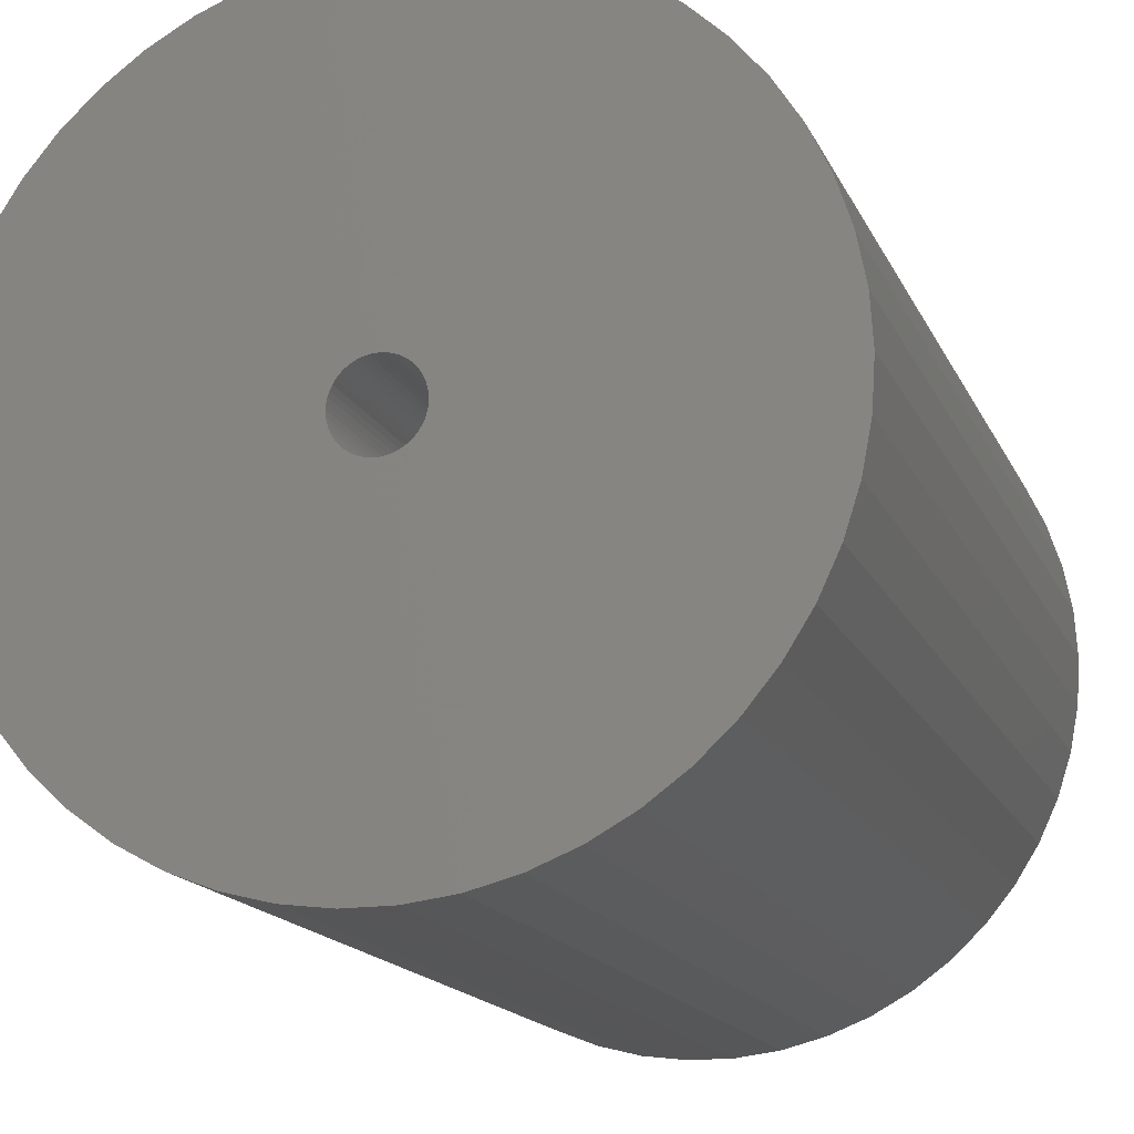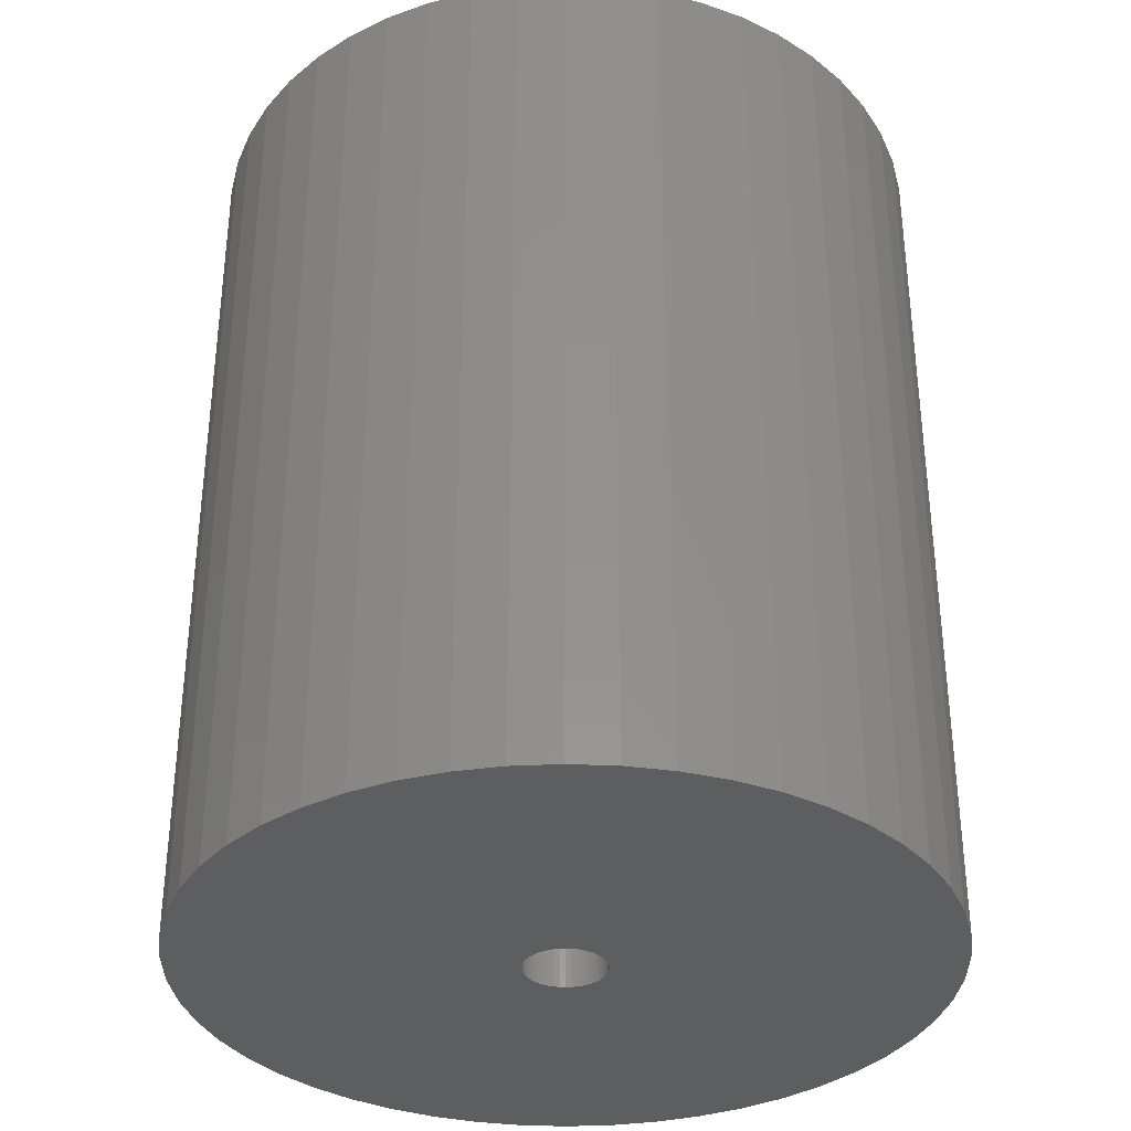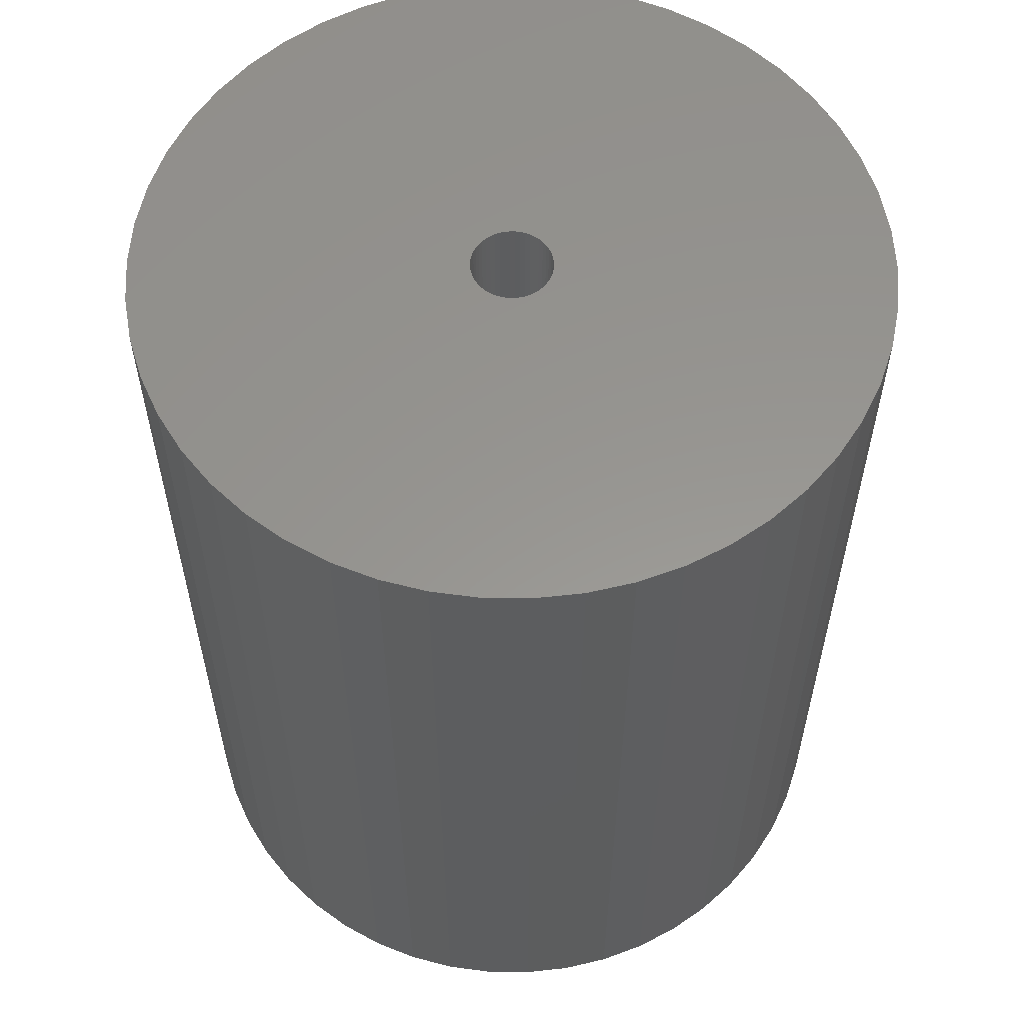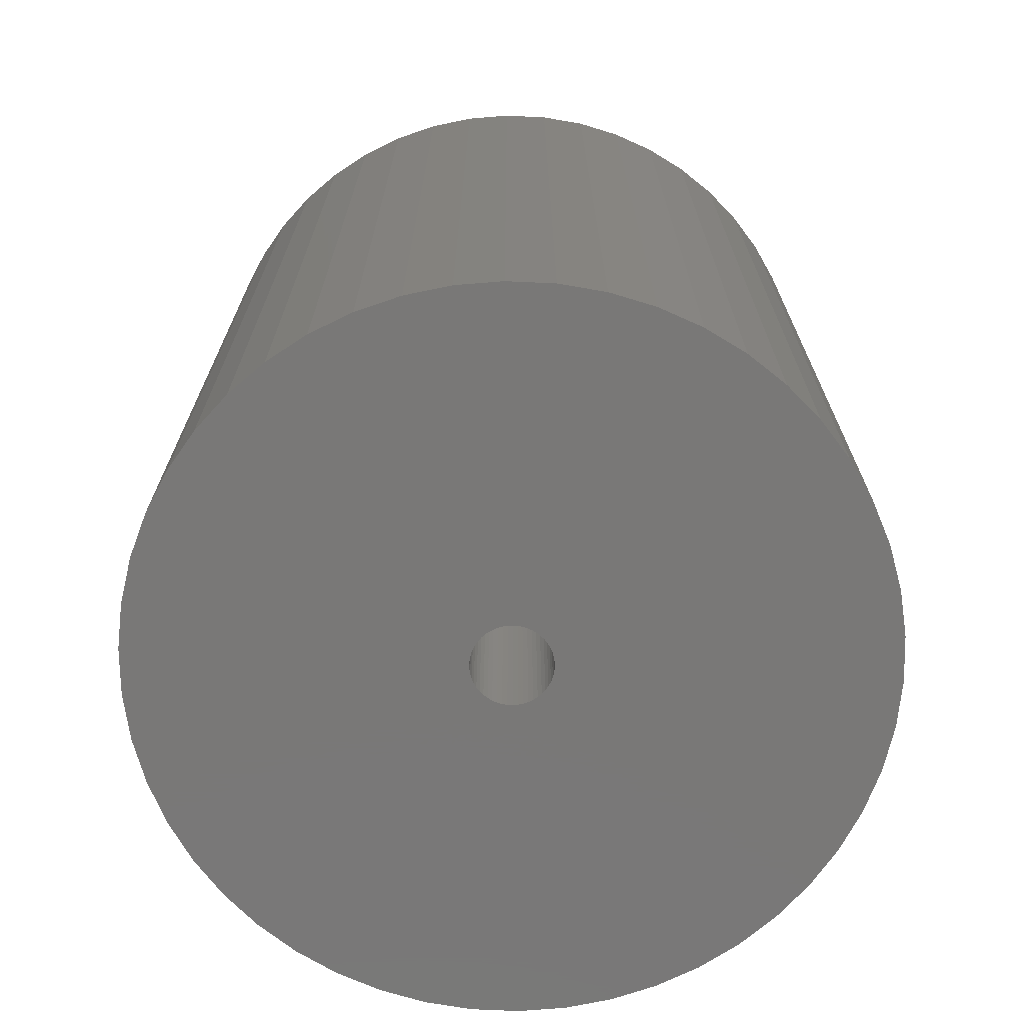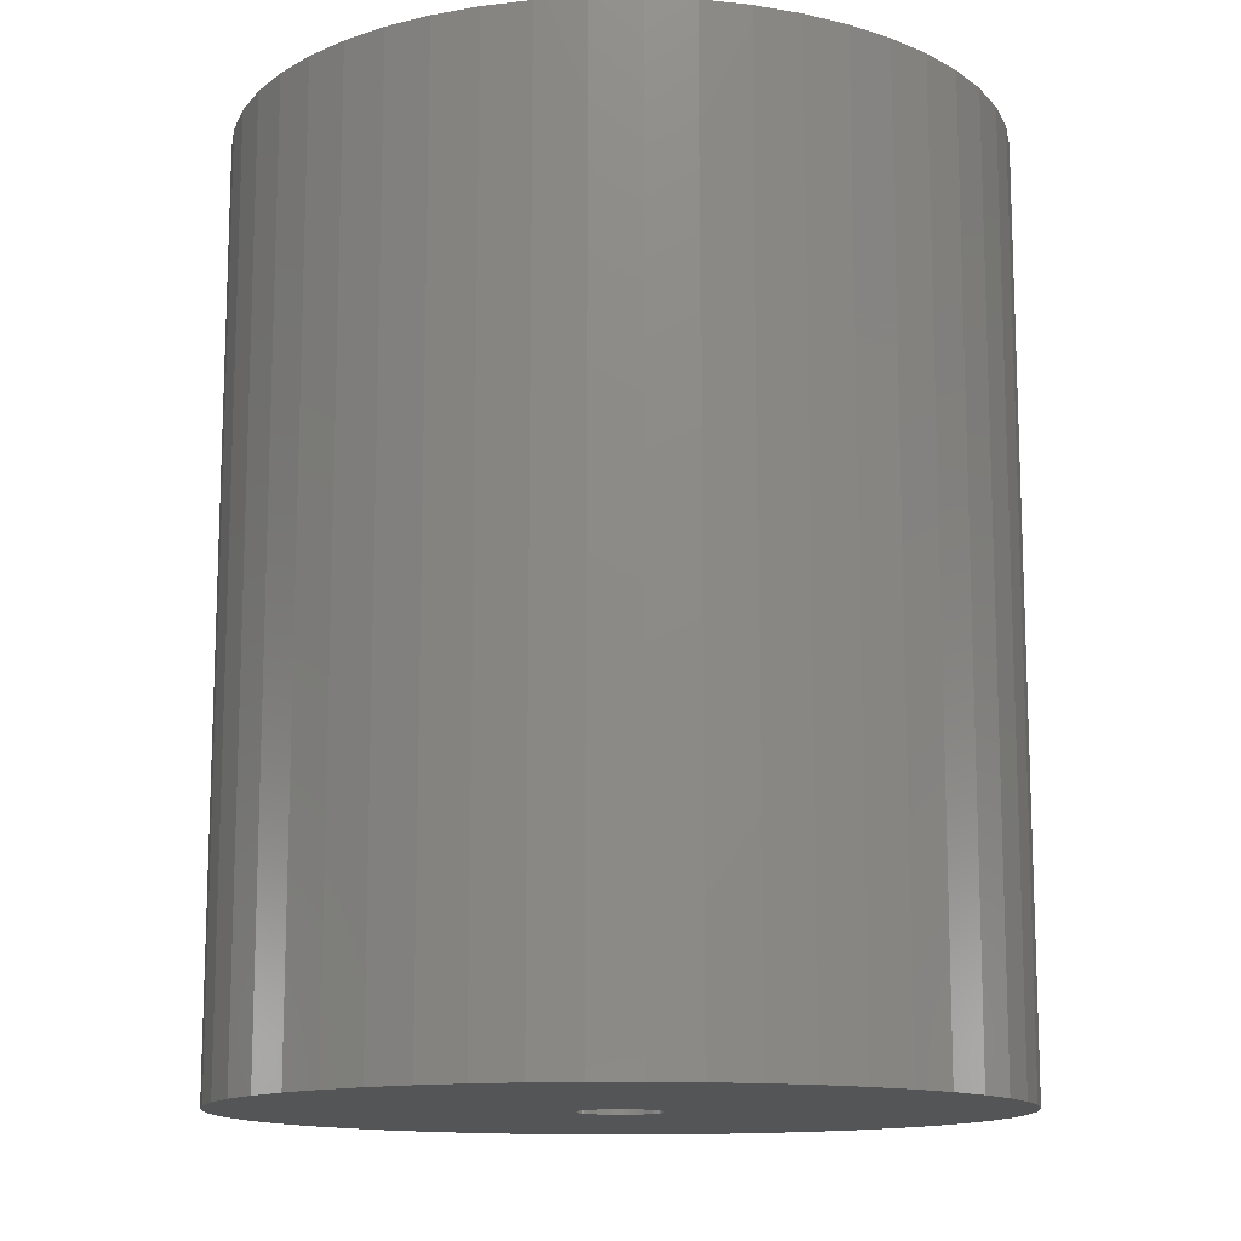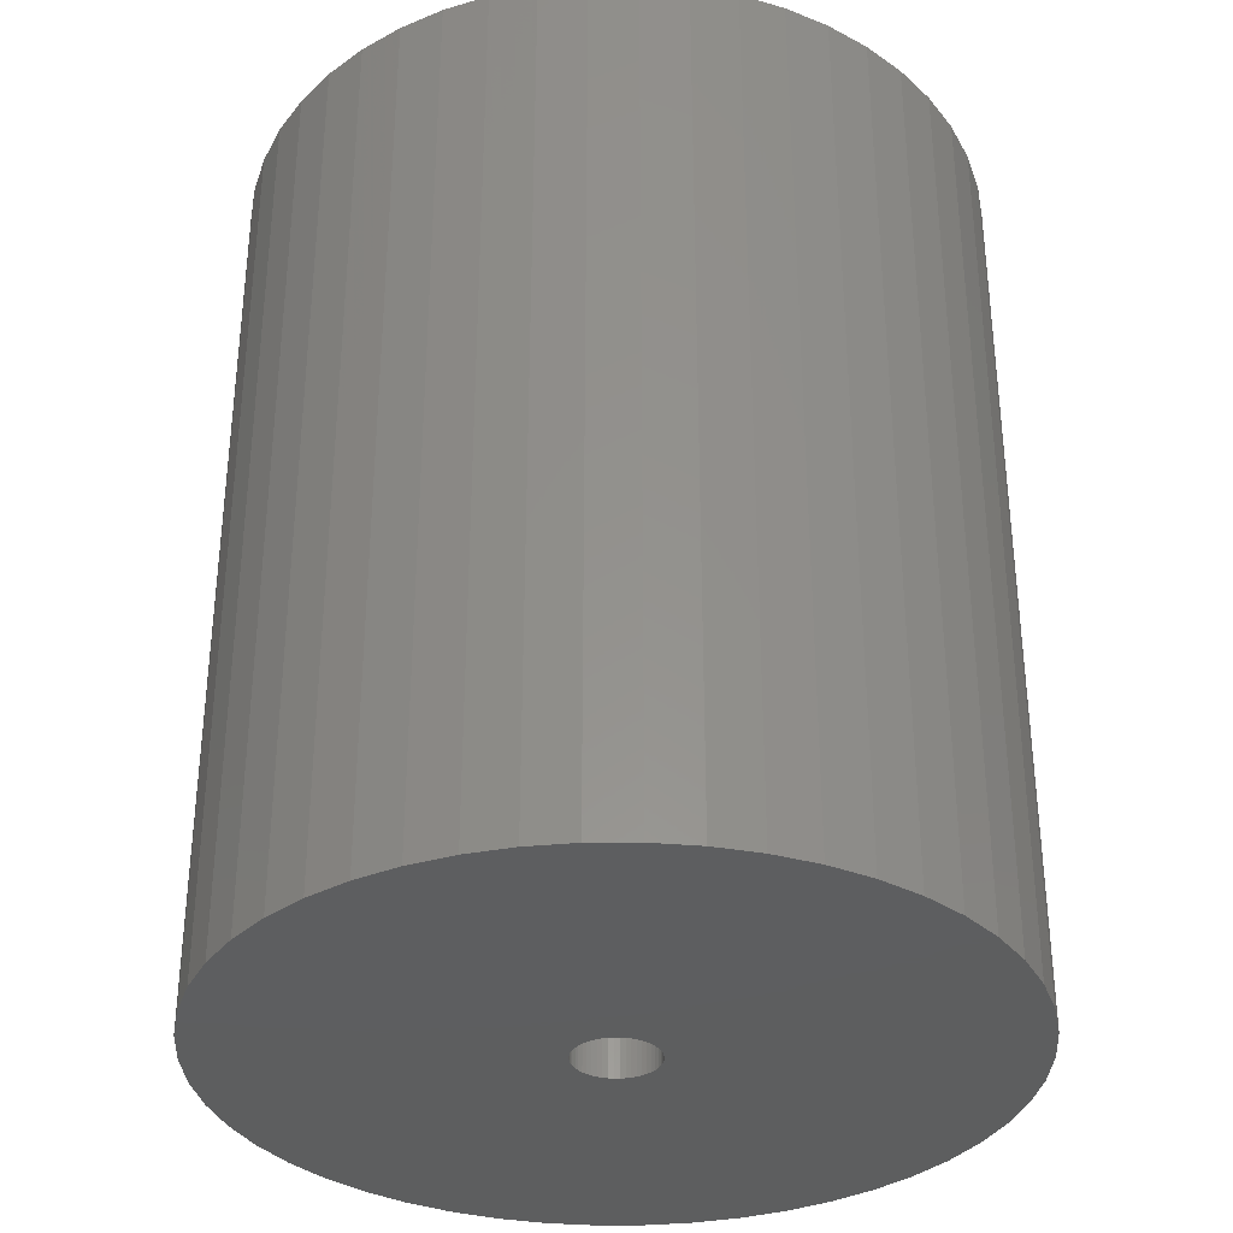
<metadata>
{"format":"stl","ext":"stl","renderer":"f3d","projection":"perspective","resolution":1024,"background":"white","views":[{"elev":-16.1,"azim":-162.0,"up":"+Y"},{"elev":-34.6,"azim":54.2,"up":"+Z"},{"elev":58.0,"azim":-136.1,"up":"+Z"},{"elev":-71.2,"azim":-125.0,"up":"+Z"},{"elev":-13.2,"azim":15.0,"up":"+Z"},{"elev":-33.9,"azim":130.0,"up":"+Z"}]}
</metadata>
<code>
# stl→obj: 200 verts, 400 faces
v 16.5 0 20
v 16.37 2.068 -20
v 16.37 2.068 20
v 16.5 0 -20
v -16.5 0 -20
v -16.37 2.068 20
v -16.37 2.068 -20
v -16.5 0 20
v 1.036 16.47 -20
v -1.036 16.47 20
v 1.036 16.47 20
v -1.036 16.47 -20
v 12.03 11.29 -20
v 10.52 12.71 20
v 12.03 11.29 20
v 10.52 12.71 -20
v -10.52 12.71 -20
v -12.03 11.29 20
v -10.52 12.71 20
v -12.03 11.29 -20
v -5.099 15.69 -20
v -7.025 14.93 20
v -5.099 15.69 20
v -7.025 14.93 -20
v 12.03 -11.29 20
v 13.35 -9.698 -20
v 13.35 -9.698 20
v 12.03 -11.29 -20
v 15.34 6.074 20
v 14.46 7.949 -20
v 14.46 7.949 20
v 15.34 6.074 -20
v 15.98 4.103 -20
v 15.98 4.103 20
v 7.025 14.93 -20
v 5.099 15.69 20
v 7.025 14.93 20
v 5.099 15.69 -20
v 8.841 13.93 20
v 8.841 13.93 -20
v -15.34 6.074 -20
v -14.46 7.949 20
v -14.46 7.949 -20
v -15.34 6.074 20
v -13.35 9.698 20
v -13.35 9.698 -20
v -15.98 4.103 -20
v -15.98 4.103 20
v -8.841 13.93 20
v -8.841 13.93 -20
v -3.092 16.21 20
v -3.092 16.21 -20
v 16.37 -2.068 20
v 16.37 -2.068 -20
v -5.099 -15.69 -20
v -3.092 -16.21 20
v -5.099 -15.69 20
v -3.092 -16.21 -20
v 1.036 -16.47 -20
v 3.092 -16.21 20
v 1.036 -16.47 20
v 3.092 -16.21 -20
v 13.35 9.698 20
v 13.35 9.698 -20
v 3.092 16.21 20
v 3.092 16.21 -20
v 7.025 -14.93 -20
v 8.841 -13.93 20
v 7.025 -14.93 20
v 8.841 -13.93 -20
v 14.46 -7.949 -20
v 14.46 -7.949 20
v 15.34 -6.074 20
v 15.98 -4.103 -20
v 15.98 -4.103 20
v 15.34 -6.074 -20
v -14.46 -7.949 -20
v -15.34 -6.074 20
v -15.34 -6.074 -20
v -14.46 -7.949 20
v -15.98 -4.103 20
v -15.98 -4.103 -20
v 5.099 -15.69 -20
v 5.099 -15.69 20
v 1.8 0 20
v 1.786 0.2256 20
v 1.743 0.4476 20
v 1.786 -0.2256 20
v 1.674 0.6626 20
v 1.577 0.8672 20
v 1.743 -0.4476 20
v 1.456 1.058 20
v 1.312 1.232 20
v 1.674 -0.6626 20
v 1.147 1.387 20
v 0.9645 1.52 20
v 1.577 -0.8672 20
v 0.7664 1.629 20
v 0.5562 1.712 20
v 1.456 -1.058 20
v 0.3373 1.768 20
v 0.113 1.796 20
v -0.113 1.796 20
v -0.3373 1.768 20
v -0.5562 1.712 20
v -0.7664 1.629 20
v -0.9645 1.52 20
v -1.147 1.387 20
v -1.312 1.232 20
v -1.456 1.058 20
v 1.312 -1.232 20
v 10.52 -12.71 20
v 1.147 -1.387 20
v 0.9645 -1.52 20
v 0.7664 -1.629 20
v 0.5562 -1.712 20
v 0.3373 -1.768 20
v 0.113 -1.796 20
v -0.113 -1.796 20
v -1.036 -16.47 20
v -0.3373 -1.768 20
v -0.5562 -1.712 20
v -0.7664 -1.629 20
v -7.025 -14.93 20
v -0.9645 -1.52 20
v -8.841 -13.93 20
v -1.147 -1.387 20
v -10.52 -12.71 20
v -1.312 -1.232 20
v -12.03 -11.29 20
v -1.456 -1.058 20
v -13.35 -9.698 20
v -1.577 -0.8672 20
v -1.674 -0.6626 20
v -1.743 -0.4476 20
v -1.786 -0.2256 20
v -16.37 -2.068 20
v -1.8 0 20
v -1.577 0.8672 20
v -1.674 0.6626 20
v -1.743 0.4476 20
v -1.786 0.2256 20
v -1.036 -16.47 -20
v -7.025 -14.93 -20
v -16.37 -2.068 -20
v 10.52 -12.71 -20
v -12.03 -11.29 -20
v -10.52 -12.71 -20
v -8.841 -13.93 -20
v -13.35 -9.698 -20
v 1.8 0 -20
v 1.786 -0.2256 -20
v 1.743 -0.4476 -20
v 1.786 0.2256 -20
v 1.674 -0.6626 -20
v 1.577 -0.8672 -20
v 1.743 0.4476 -20
v 1.456 -1.058 -20
v 1.312 -1.232 -20
v 1.674 0.6626 -20
v 1.147 -1.387 -20
v 0.9645 -1.52 -20
v 1.577 0.8672 -20
v 0.7664 -1.629 -20
v 0.5562 -1.712 -20
v 1.456 1.058 -20
v 0.3373 -1.768 -20
v 0.113 -1.796 -20
v -0.113 -1.796 -20
v -0.3373 -1.768 -20
v -0.5562 -1.712 -20
v -0.7664 -1.629 -20
v -0.9645 -1.52 -20
v -1.147 -1.387 -20
v -1.312 -1.232 -20
v -1.456 -1.058 -20
v 1.312 1.232 -20
v 1.147 1.387 -20
v 0.9645 1.52 -20
v 0.7664 1.629 -20
v 0.5562 1.712 -20
v 0.3373 1.768 -20
v 0.113 1.796 -20
v -0.113 1.796 -20
v -0.3373 1.768 -20
v -0.5562 1.712 -20
v -0.7664 1.629 -20
v -0.9645 1.52 -20
v -1.147 1.387 -20
v -1.312 1.232 -20
v -1.456 1.058 -20
v -1.577 0.8672 -20
v -1.674 0.6626 -20
v -1.743 0.4476 -20
v -1.786 0.2256 -20
v -1.8 0 -20
v -1.577 -0.8672 -20
v -1.674 -0.6626 -20
v -1.743 -0.4476 -20
v -1.786 -0.2256 -20
f 1 2 3
f 2 1 4
f 5 6 7
f 6 5 8
f 9 10 11
f 10 9 12
f 13 14 15
f 14 13 16
f 17 18 19
f 18 17 20
f 21 22 23
f 22 21 24
f 25 26 27
f 26 25 28
f 29 30 31
f 30 29 32
f 3 33 34
f 33 3 2
f 35 36 37
f 36 35 38
f 16 39 14
f 39 16 40
f 41 42 43
f 42 41 44
f 43 45 46
f 45 43 42
f 47 44 41
f 44 47 48
f 24 49 22
f 49 24 50
f 12 51 10
f 51 12 52
f 53 4 1
f 4 53 54
f 55 56 57
f 56 55 58
f 59 60 61
f 60 59 62
f 34 32 29
f 32 34 33
f 63 13 15
f 13 63 64
f 31 64 63
f 64 31 30
f 38 65 36
f 65 38 66
f 66 11 65
f 11 66 9
f 40 37 39
f 37 40 35
f 52 23 51
f 23 52 21
f 67 68 69
f 68 67 70
f 27 71 72
f 71 27 26
f 73 74 75
f 74 73 76
f 75 54 53
f 54 75 74
f 77 78 79
f 78 77 80
f 79 81 82
f 81 79 78
f 83 69 84
f 69 83 67
f 62 84 60
f 84 62 83
f 46 18 20
f 18 46 45
f 85 1 3
f 86 3 34
f 1 85 53
f 87 34 29
f 88 53 85
f 89 29 31
f 53 88 75
f 90 31 63
f 91 75 88
f 92 63 15
f 75 91 73
f 93 15 14
f 94 73 91
f 95 14 39
f 73 94 72
f 96 39 37
f 97 72 94
f 98 37 36
f 72 97 27
f 99 36 65
f 100 27 97
f 27 100 25
f 3 86 85
f 34 87 86
f 29 89 87
f 31 90 89
f 63 92 90
f 15 93 92
f 14 95 93
f 101 65 11
f 39 96 95
f 37 98 96
f 36 99 98
f 65 101 99
f 11 102 101
f 11 103 102
f 10 103 11
f 103 10 104
f 51 104 10
f 104 51 105
f 23 105 51
f 105 23 106
f 22 106 23
f 106 22 107
f 49 107 22
f 107 49 108
f 19 108 49
f 108 19 109
f 18 109 19
f 109 18 110
f 111 25 100
f 25 111 112
f 113 112 111
f 112 113 68
f 114 68 113
f 68 114 69
f 115 69 114
f 69 115 84
f 116 84 115
f 84 116 60
f 117 60 116
f 60 117 61
f 118 61 117
f 119 61 118
f 120 119 121
f 56 121 122
f 57 122 123
f 124 123 125
f 119 120 61
f 126 125 127
f 128 127 129
f 130 129 131
f 132 131 133
f 80 133 134
f 78 134 135
f 81 135 136
f 137 136 138
f 45 110 18
f 121 56 120
f 110 45 139
f 122 57 56
f 42 139 45
f 123 124 57
f 139 42 140
f 125 126 124
f 44 140 42
f 127 128 126
f 140 44 141
f 129 130 128
f 48 141 44
f 131 132 130
f 141 48 142
f 133 80 132
f 6 142 48
f 134 78 80
f 142 6 138
f 135 81 78
f 8 138 6
f 136 137 81
f 138 8 137
f 7 48 47
f 48 7 6
f 50 19 49
f 19 50 17
f 72 76 73
f 76 72 71
f 143 61 120
f 61 143 59
f 144 57 124
f 57 144 55
f 145 8 5
f 8 145 137
f 70 112 68
f 112 70 146
f 146 25 112
f 25 146 28
f 58 120 56
f 120 58 143
f 147 128 130
f 128 147 148
f 149 124 126
f 124 149 144
f 147 132 150
f 132 147 130
f 150 80 77
f 80 150 132
f 151 4 54
f 152 54 74
f 4 151 2
f 153 74 76
f 154 2 151
f 155 76 71
f 2 154 33
f 156 71 26
f 157 33 154
f 158 26 28
f 33 157 32
f 159 28 146
f 160 32 157
f 161 146 70
f 32 160 30
f 162 70 67
f 163 30 160
f 164 67 83
f 30 163 64
f 165 83 62
f 166 64 163
f 64 166 13
f 54 152 151
f 74 153 152
f 76 155 153
f 71 156 155
f 26 158 156
f 28 159 158
f 146 161 159
f 167 62 59
f 70 162 161
f 67 164 162
f 83 165 164
f 62 167 165
f 59 168 167
f 59 169 168
f 143 169 59
f 169 143 170
f 58 170 143
f 170 58 171
f 55 171 58
f 171 55 172
f 144 172 55
f 172 144 173
f 149 173 144
f 173 149 174
f 148 174 149
f 174 148 175
f 147 175 148
f 175 147 176
f 177 13 166
f 13 177 16
f 178 16 177
f 16 178 40
f 179 40 178
f 40 179 35
f 180 35 179
f 35 180 38
f 181 38 180
f 38 181 66
f 182 66 181
f 66 182 9
f 183 9 182
f 184 9 183
f 12 184 185
f 52 185 186
f 21 186 187
f 24 187 188
f 184 12 9
f 50 188 189
f 17 189 190
f 20 190 191
f 46 191 192
f 43 192 193
f 41 193 194
f 47 194 195
f 7 195 196
f 150 176 147
f 185 52 12
f 176 150 197
f 186 21 52
f 77 197 150
f 187 24 21
f 197 77 198
f 188 50 24
f 79 198 77
f 189 17 50
f 198 79 199
f 190 20 17
f 82 199 79
f 191 46 20
f 199 82 200
f 192 43 46
f 145 200 82
f 193 41 43
f 200 145 196
f 194 47 41
f 5 196 145
f 195 7 47
f 196 5 7
f 82 137 145
f 137 82 81
f 148 126 128
f 126 148 149
f 163 92 166
f 92 163 90
f 182 99 101
f 99 182 181
f 181 98 99
f 98 181 180
f 187 105 106
f 105 187 186
f 140 192 139
f 192 140 193
f 153 88 152
f 88 153 91
f 178 93 95
f 93 178 177
f 179 95 96
f 95 179 178
f 110 190 109
f 190 110 191
f 186 104 105
f 104 186 185
f 190 108 109
f 108 190 189
f 151 86 154
f 86 151 85
f 166 93 177
f 93 166 92
f 184 102 103
f 102 184 183
f 180 96 98
f 96 180 179
f 138 195 142
f 195 138 196
f 141 193 140
f 193 141 194
f 139 191 110
f 191 139 192
f 185 103 104
f 103 185 184
f 189 107 108
f 107 189 188
f 188 106 107
f 106 188 187
f 152 85 151
f 85 152 88
f 133 198 134
f 198 133 197
f 167 118 117
f 118 167 168
f 164 116 115
f 116 164 165
f 160 90 163
f 90 160 89
f 157 89 160
f 89 157 87
f 154 87 157
f 87 154 86
f 183 101 102
f 101 183 182
f 142 194 141
f 194 142 195
f 156 94 155
f 94 156 97
f 155 91 153
f 91 155 94
f 159 113 111
f 113 159 161
f 159 100 158
f 100 159 111
f 158 97 156
f 97 158 100
f 170 122 121
f 122 170 171
f 136 196 138
f 196 136 200
f 129 176 131
f 176 129 175
f 134 199 135
f 199 134 198
f 165 117 116
f 117 165 167
f 161 114 113
f 114 161 162
f 162 115 114
f 115 162 164
f 173 127 125
f 127 173 174
f 172 125 123
f 125 172 173
f 168 119 118
f 119 168 169
f 131 197 133
f 197 131 176
f 174 129 127
f 129 174 175
f 135 200 136
f 200 135 199
f 171 123 122
f 123 171 172
f 169 121 119
f 121 169 170

</code>
